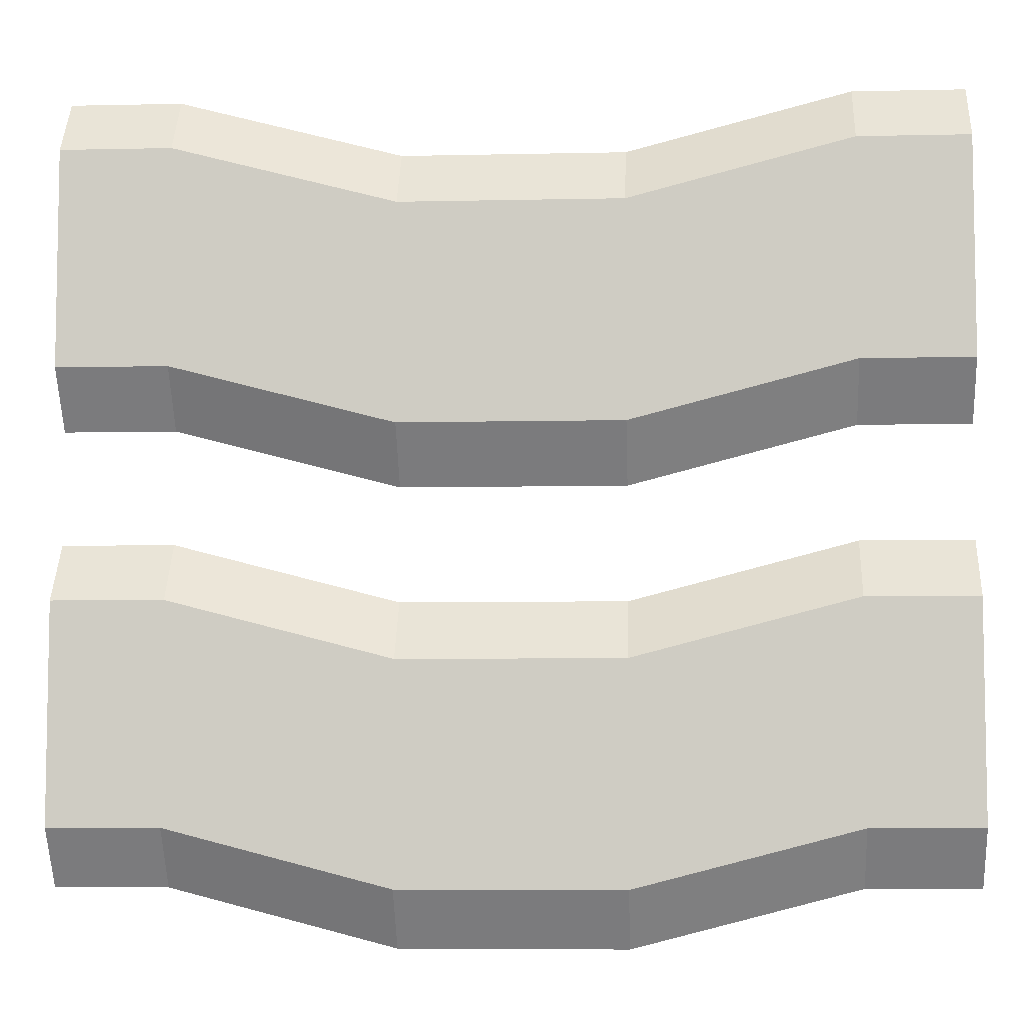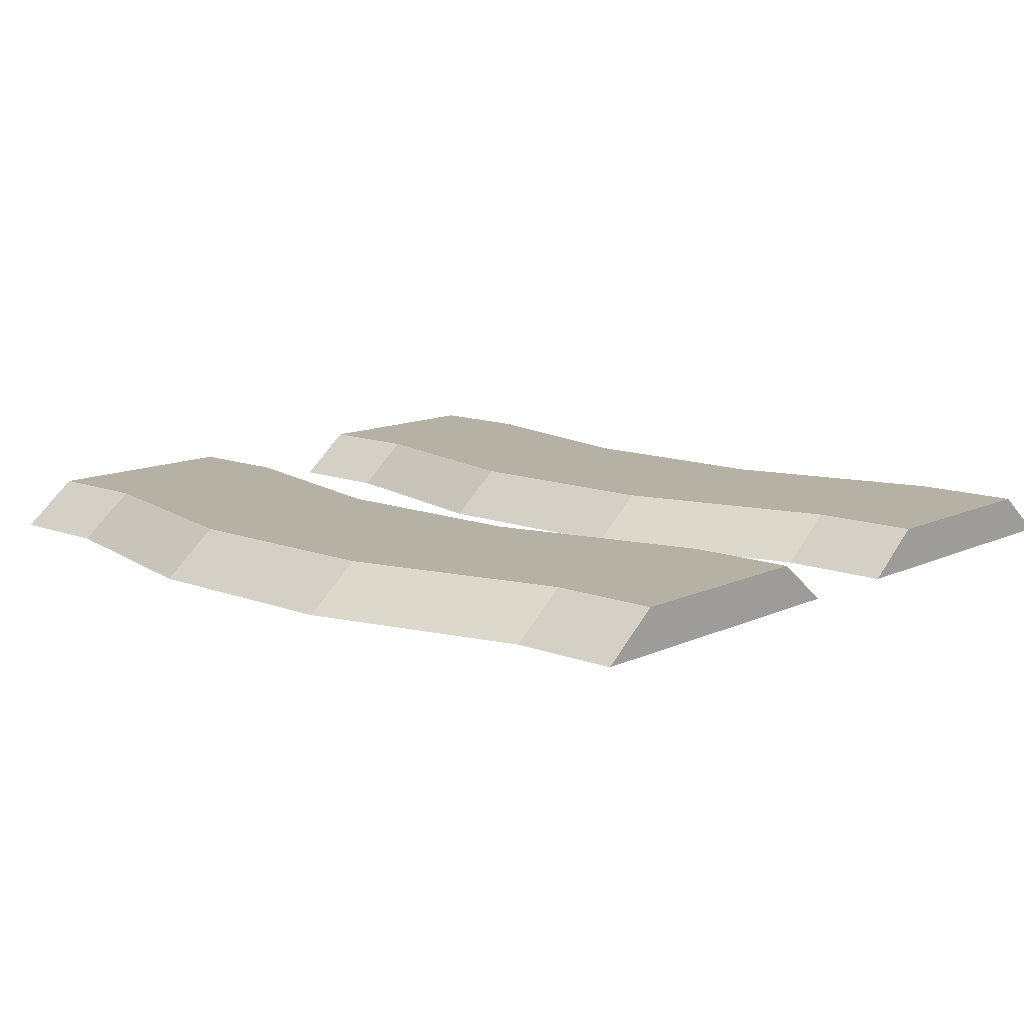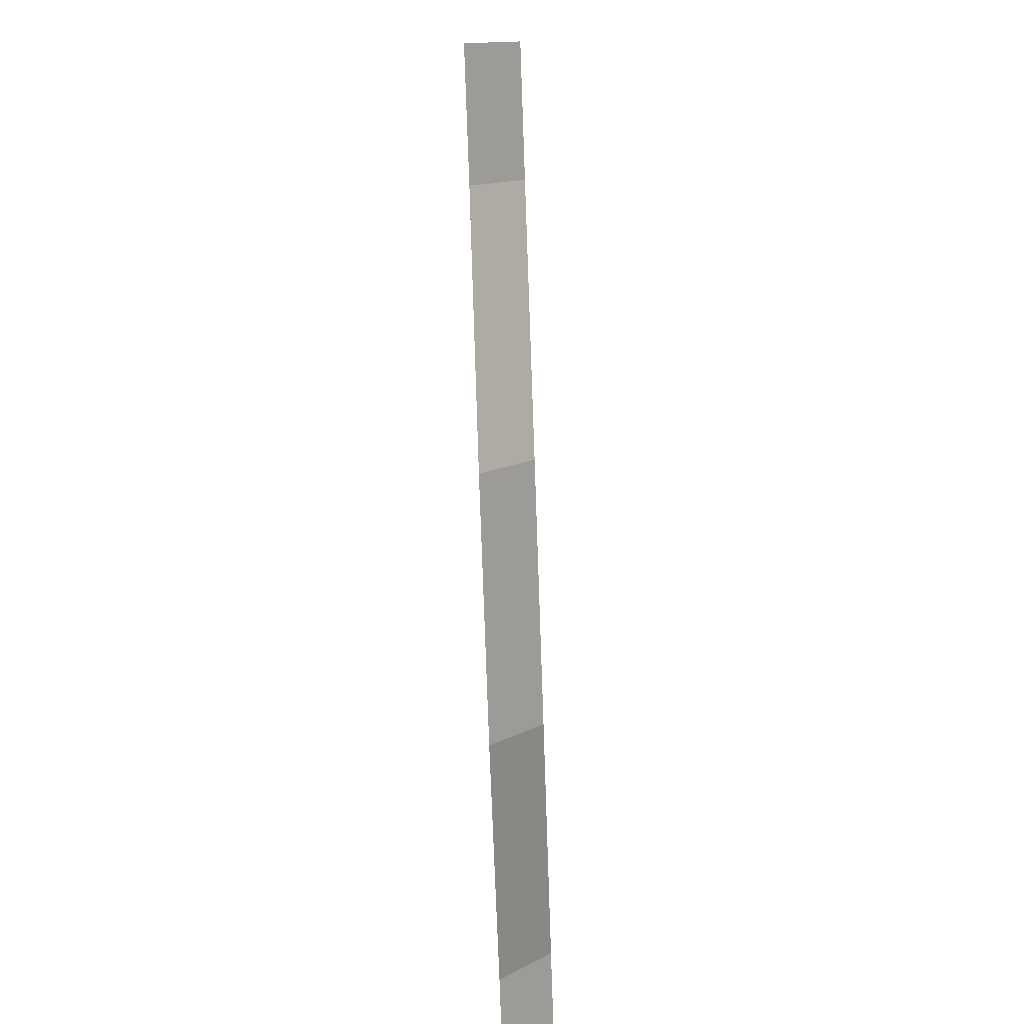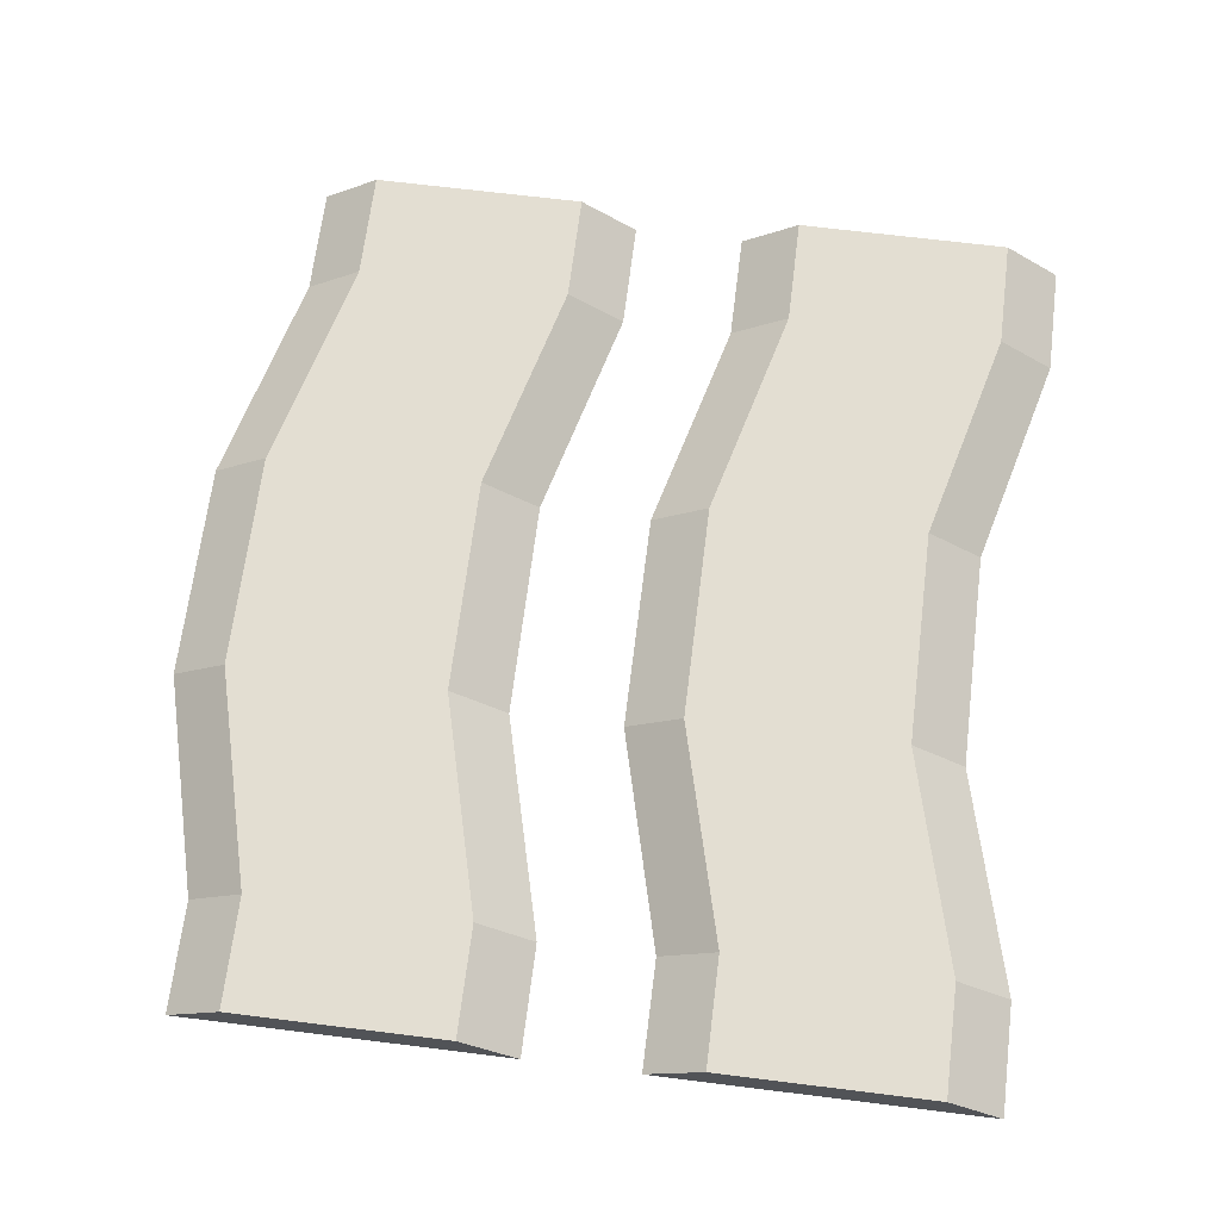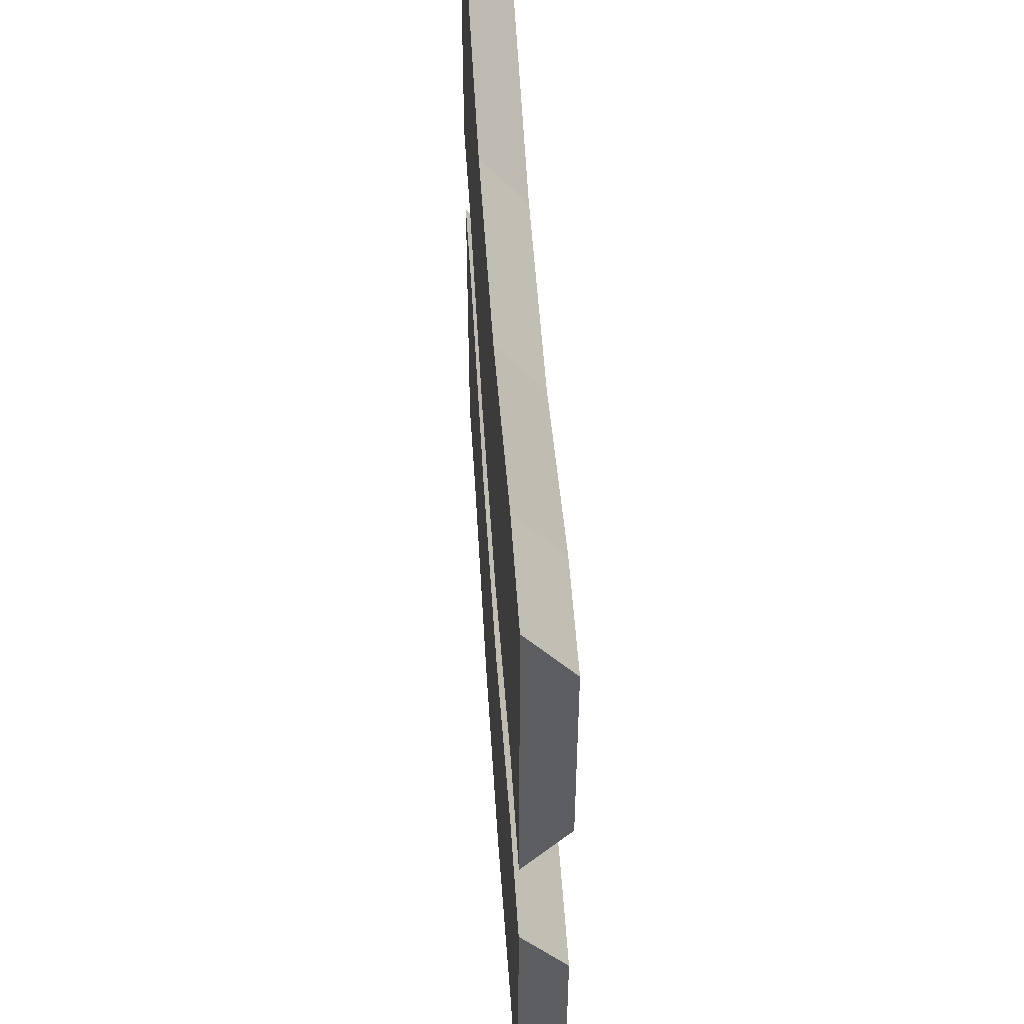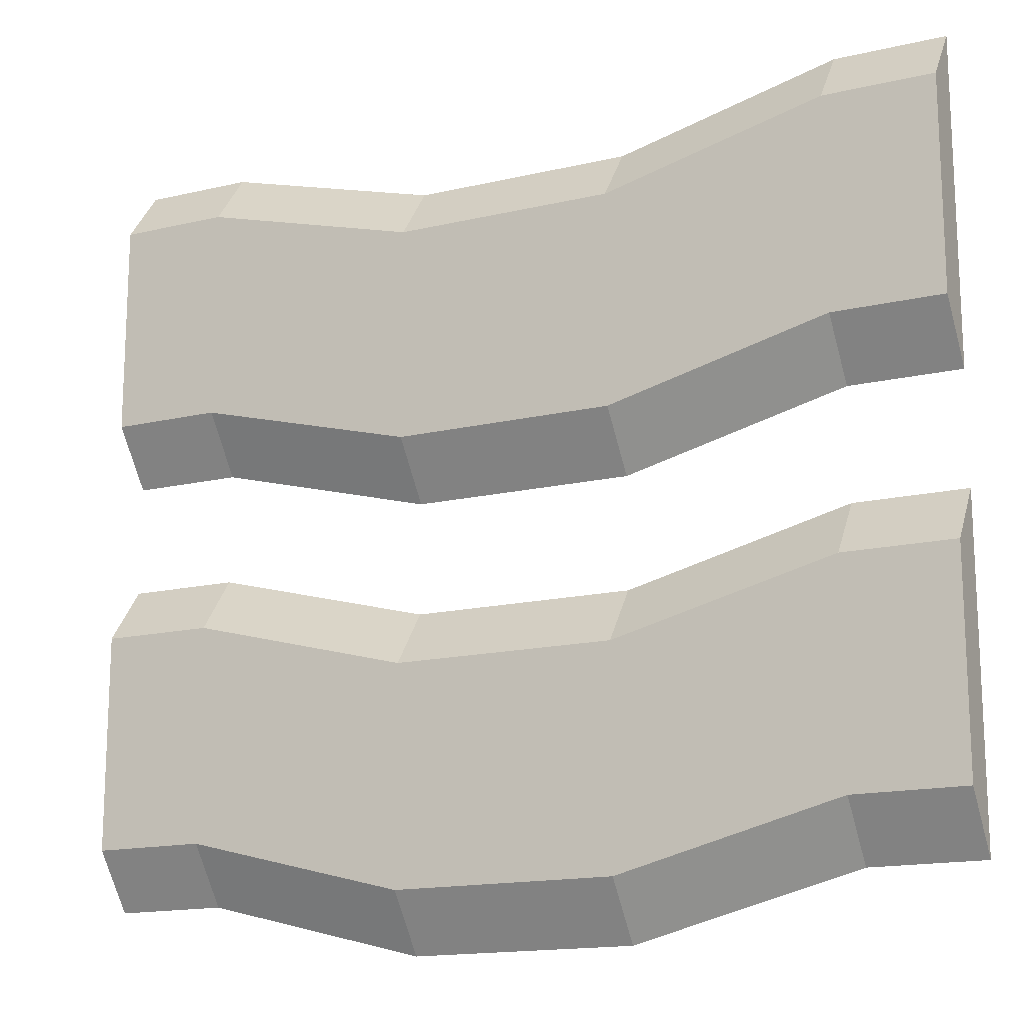
<metadata>
{"format":"obj","ext":"obj","renderer":"f3d","projection":"perspective","resolution":1024,"background":"white","views":[{"elev":-6.7,"azim":-176.3,"up":"+Z"},{"elev":12.0,"azim":-137.8,"up":"+Y"},{"elev":-79.2,"azim":92.0,"up":"+Z"},{"elev":67.6,"azim":-82.9,"up":"+Y"},{"elev":51.4,"azim":86.4,"up":"+Z"},{"elev":-16.0,"azim":-154.1,"up":"+Z"}]}
</metadata>
<code>
o crops_dirtDoubleRow
v 3 0.4 -1.013
v 4 0 -0.496
v 4 0.4 -1.013
v 3 0 -0.496
v -3 0 -3.483
v -1 0.4 -3.483
v -1 0 -4
v -3 0.4 -2.965
v -4 0 -3.483
v -4 0.4 -2.965
v -1 0.4 -1.531
v 1 0 -1.013
v 1 0.4 -1.531
v -1 0 -1.013
v -3 0.4 -1.013
v -3 0 -0.496
v 3 0 -3.483
v 4 0.4 -2.965
v 4 0 -3.483
v 3 0.4 -2.965
v 1 0.4 -3.483
v 1 0 -4
v -4 0.4 -1.013
v -4 0 -0.496
v -1 0.4 2.469
v 1 -0 2.987
v 1 0.4 2.469
v -1 -0 2.987
v -3 -0 0.5173
v -1 0.4 0.5173
v -1 -0 0
v -3 0.4 1.035
v 3 0.4 2.987
v 4 -0 3.504
v 4 0.4 2.987
v 3 -0 3.504
v 3 -0 0.5173
v 4 0.4 1.035
v 4 -0 0.5173
v 3 0.4 1.035
v 1 -0 0
v 1 0.4 0.5173
v -4 0.4 2.987
v -3 -0 3.504
v -3 0.4 2.987
v -4 -0 3.504
v -4 -0 0.5173
v -4 0.4 1.035
f 1 2 3
f 2 1 4
f 5 6 7
f 6 5 8
f 9 8 5
f 8 9 10
f 11 12 13
f 12 11 14
f 15 14 11
f 14 15 16
f 17 18 19
f 18 17 20
f 13 4 1
f 4 13 12
f 7 21 22
f 21 7 6
f 23 16 15
f 16 23 24
f 22 20 17
f 20 22 21
f 25 26 27
f 26 25 28
f 29 30 31
f 30 29 32
f 33 34 35
f 34 33 36
f 37 38 39
f 38 37 40
f 41 40 37
f 40 41 42
f 27 36 33
f 36 27 26
f 43 44 45
f 44 43 46
f 47 32 29
f 32 47 48
f 31 42 41
f 42 31 30
f 45 28 25
f 28 45 44
f 4 19 2
f 19 4 17
f 17 4 12
f 17 12 22
f 22 12 14
f 22 14 7
f 7 14 16
f 7 16 5
f 5 16 24
f 5 24 9
f 18 2 19
f 2 18 3
f 20 3 18
f 3 20 1
f 1 20 21
f 1 21 13
f 13 21 6
f 13 6 11
f 11 6 8
f 11 8 15
f 15 8 10
f 15 10 23
f 24 10 9
f 10 24 23
f 38 34 39
f 34 38 35
f 36 39 34
f 39 36 37
f 37 36 26
f 37 26 41
f 41 26 28
f 41 28 31
f 31 28 44
f 31 44 29
f 29 44 46
f 29 46 47
f 40 35 38
f 35 40 33
f 33 40 42
f 33 42 27
f 27 42 30
f 27 30 25
f 25 30 32
f 25 32 45
f 45 32 48
f 45 48 43
f 46 48 47
f 48 46 43

</code>
